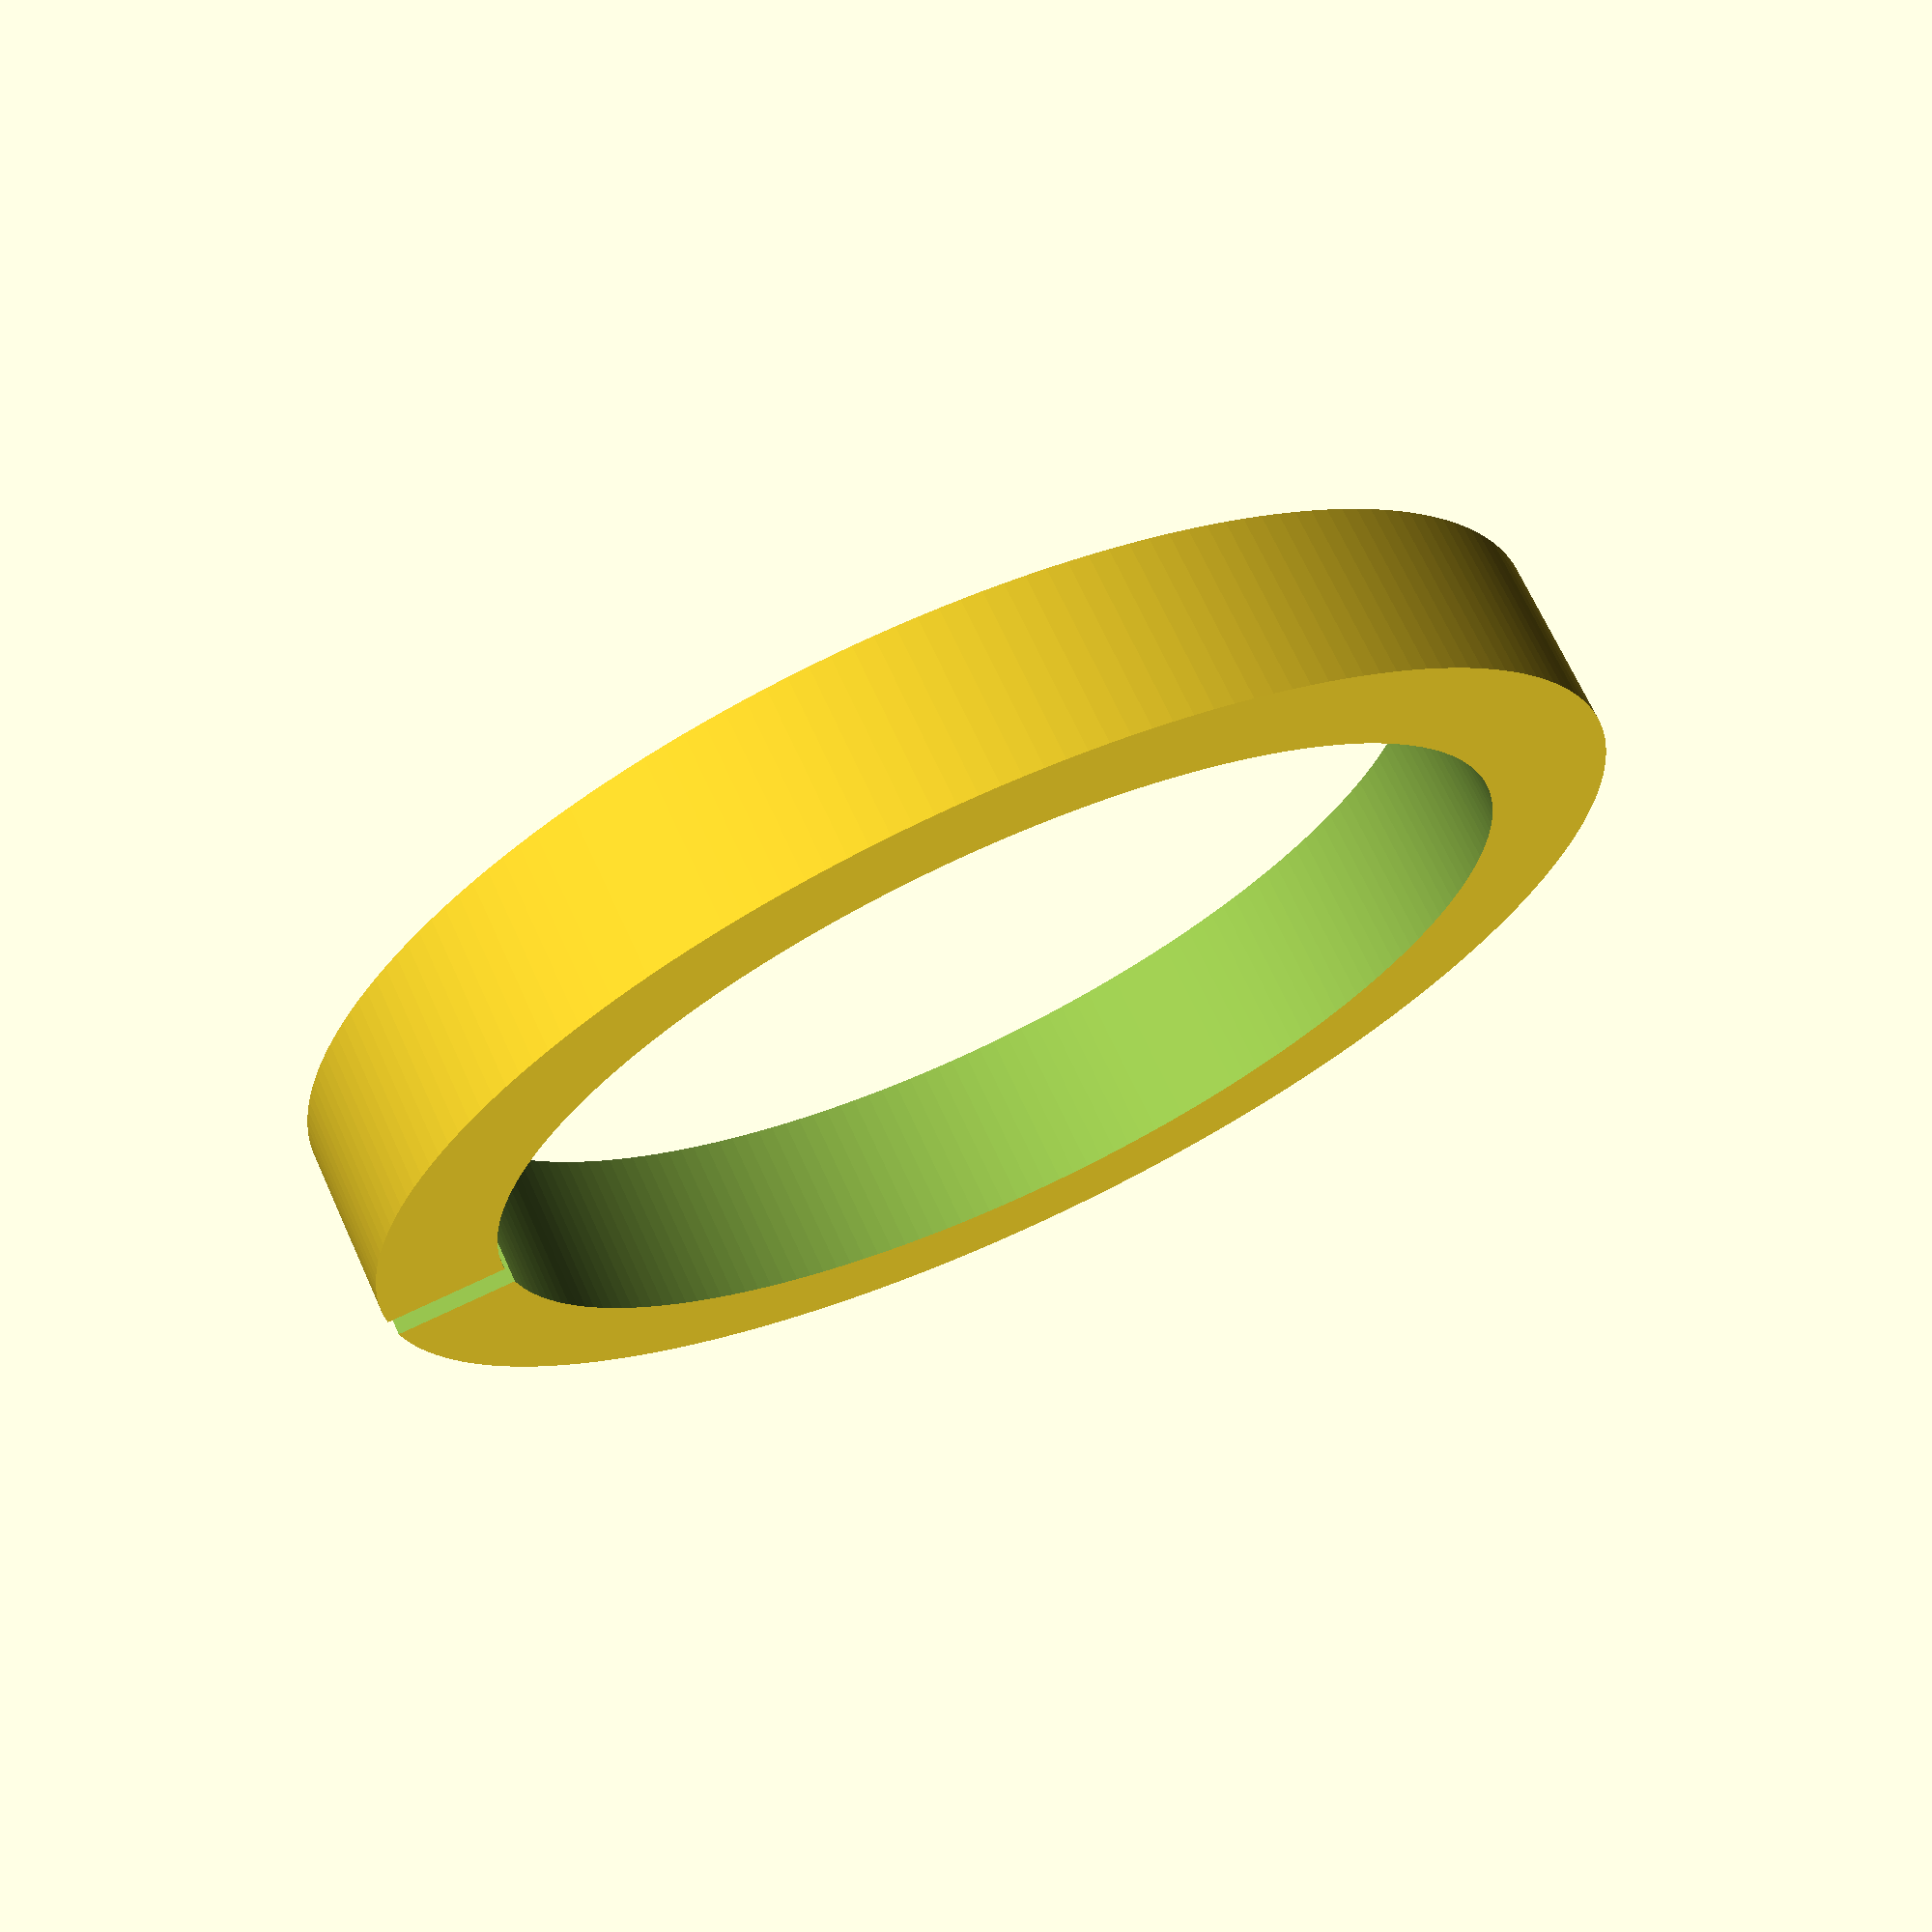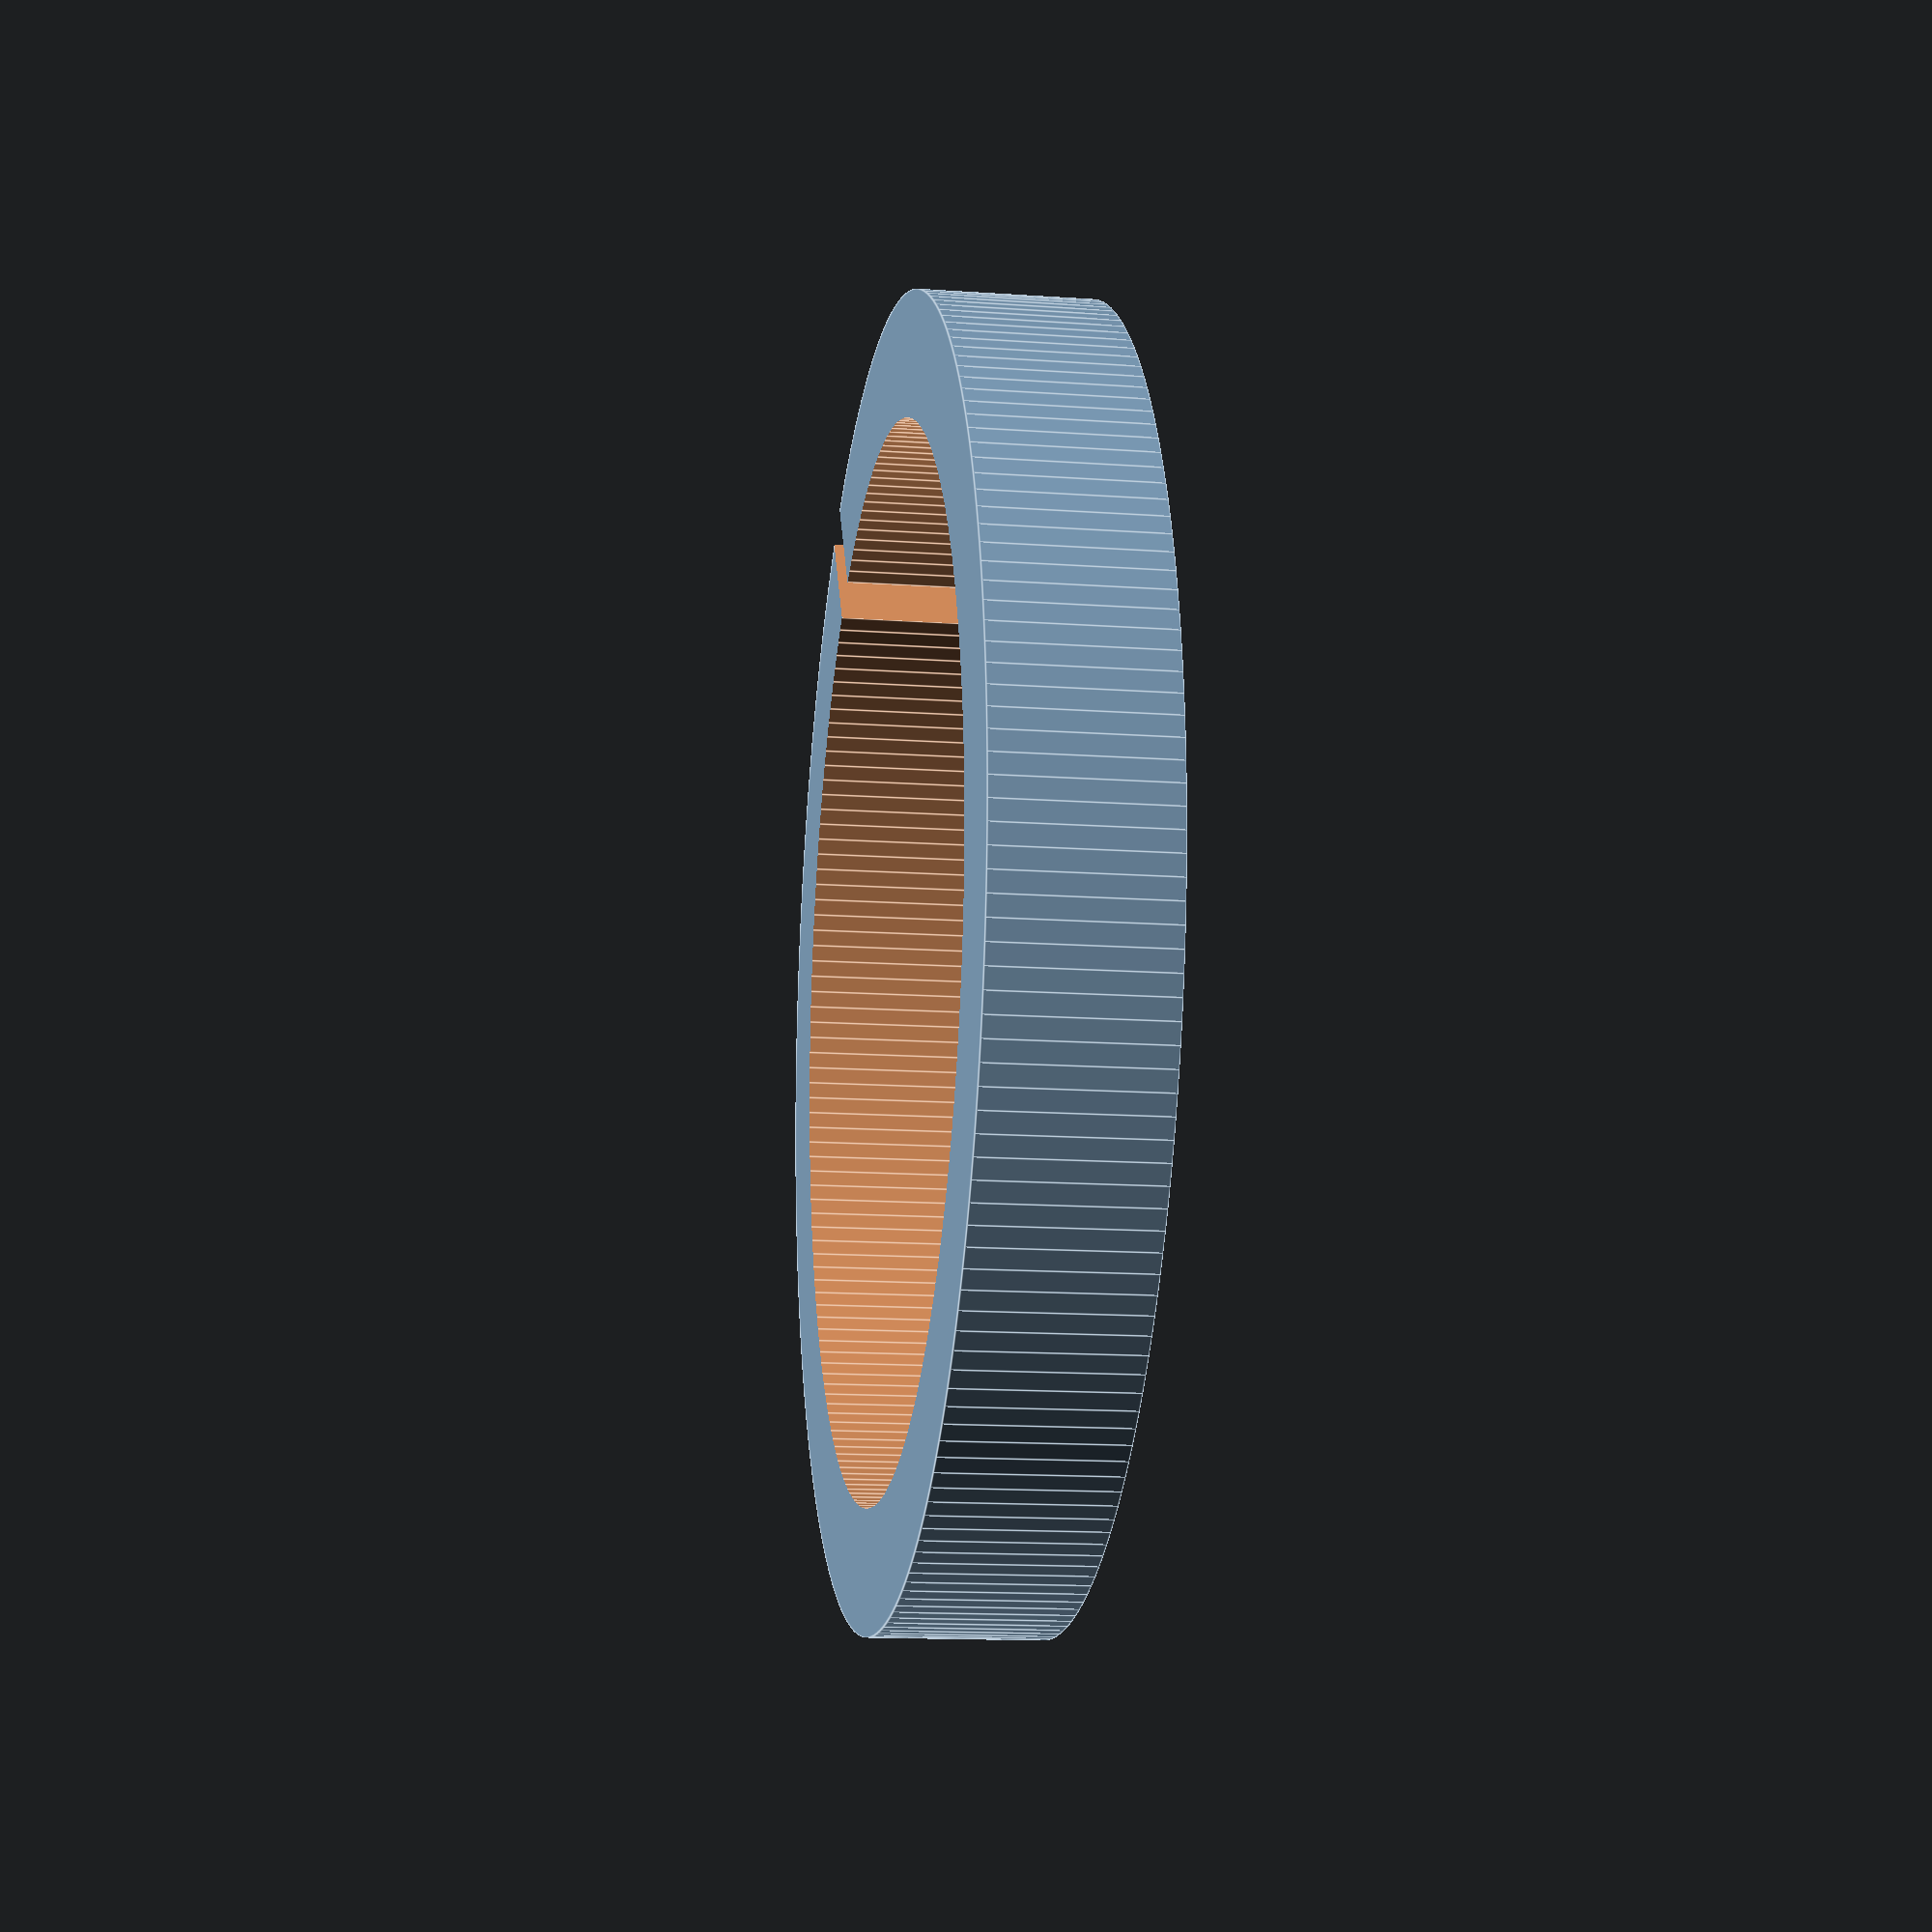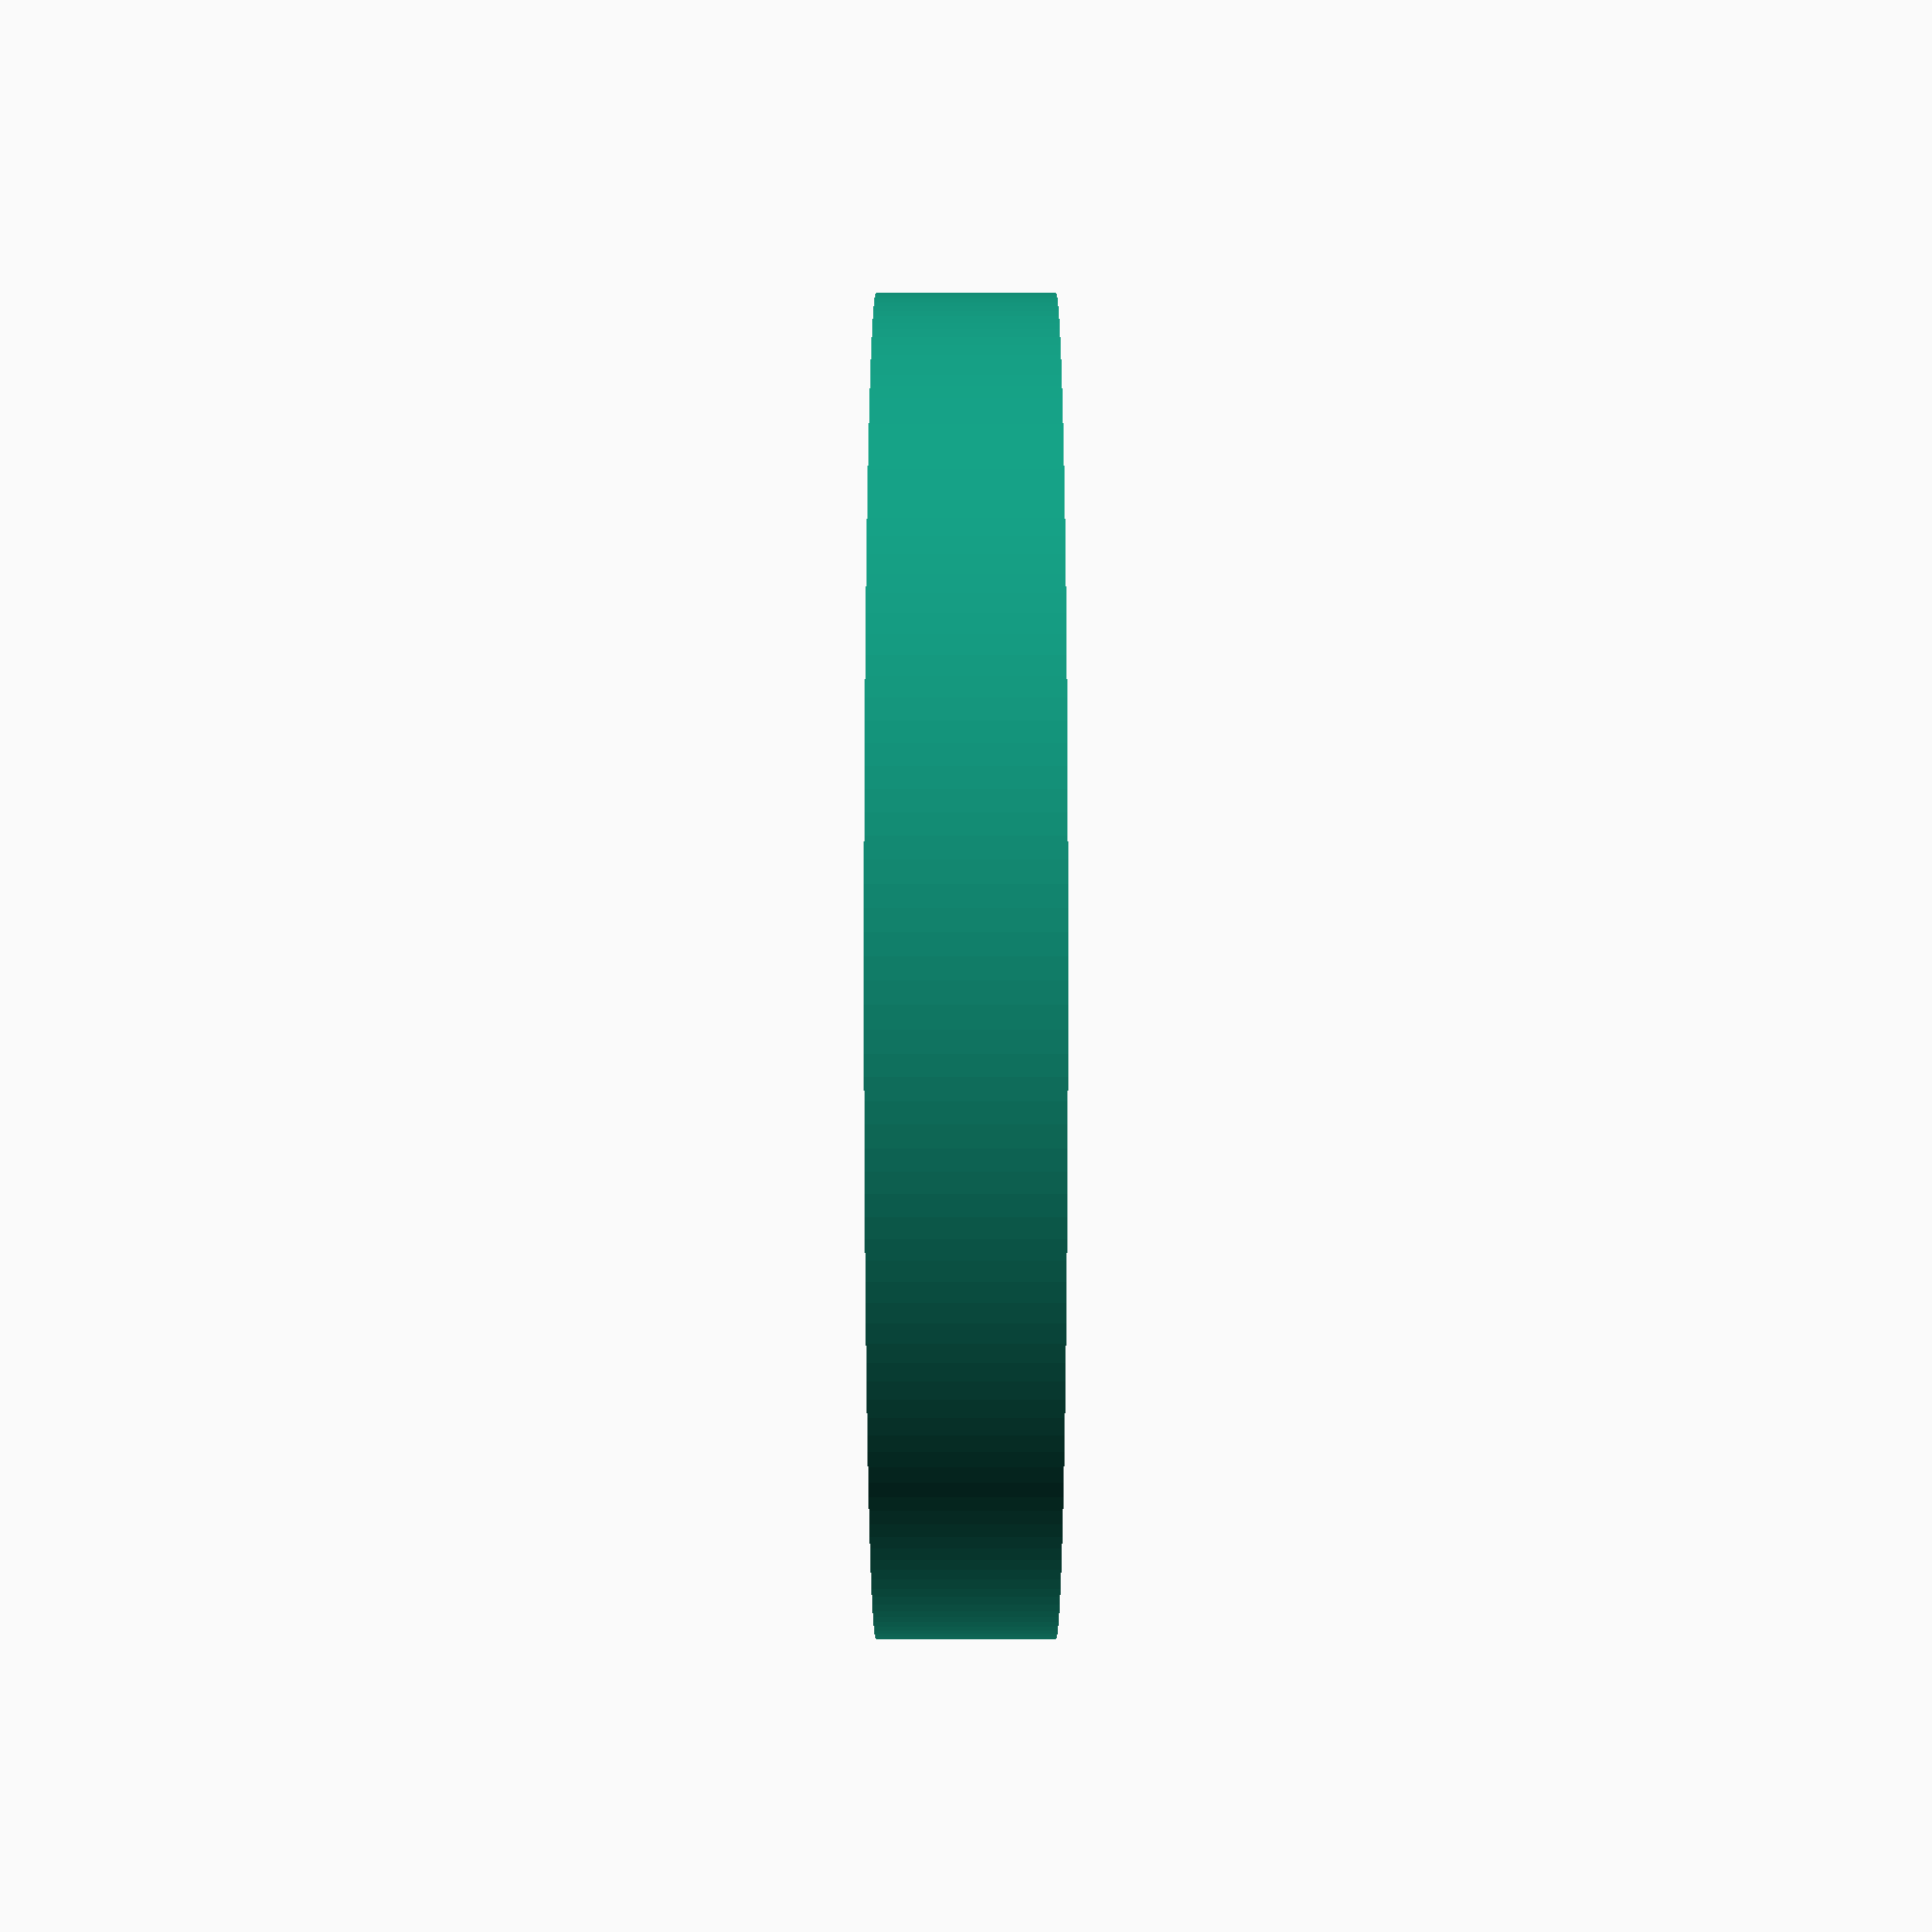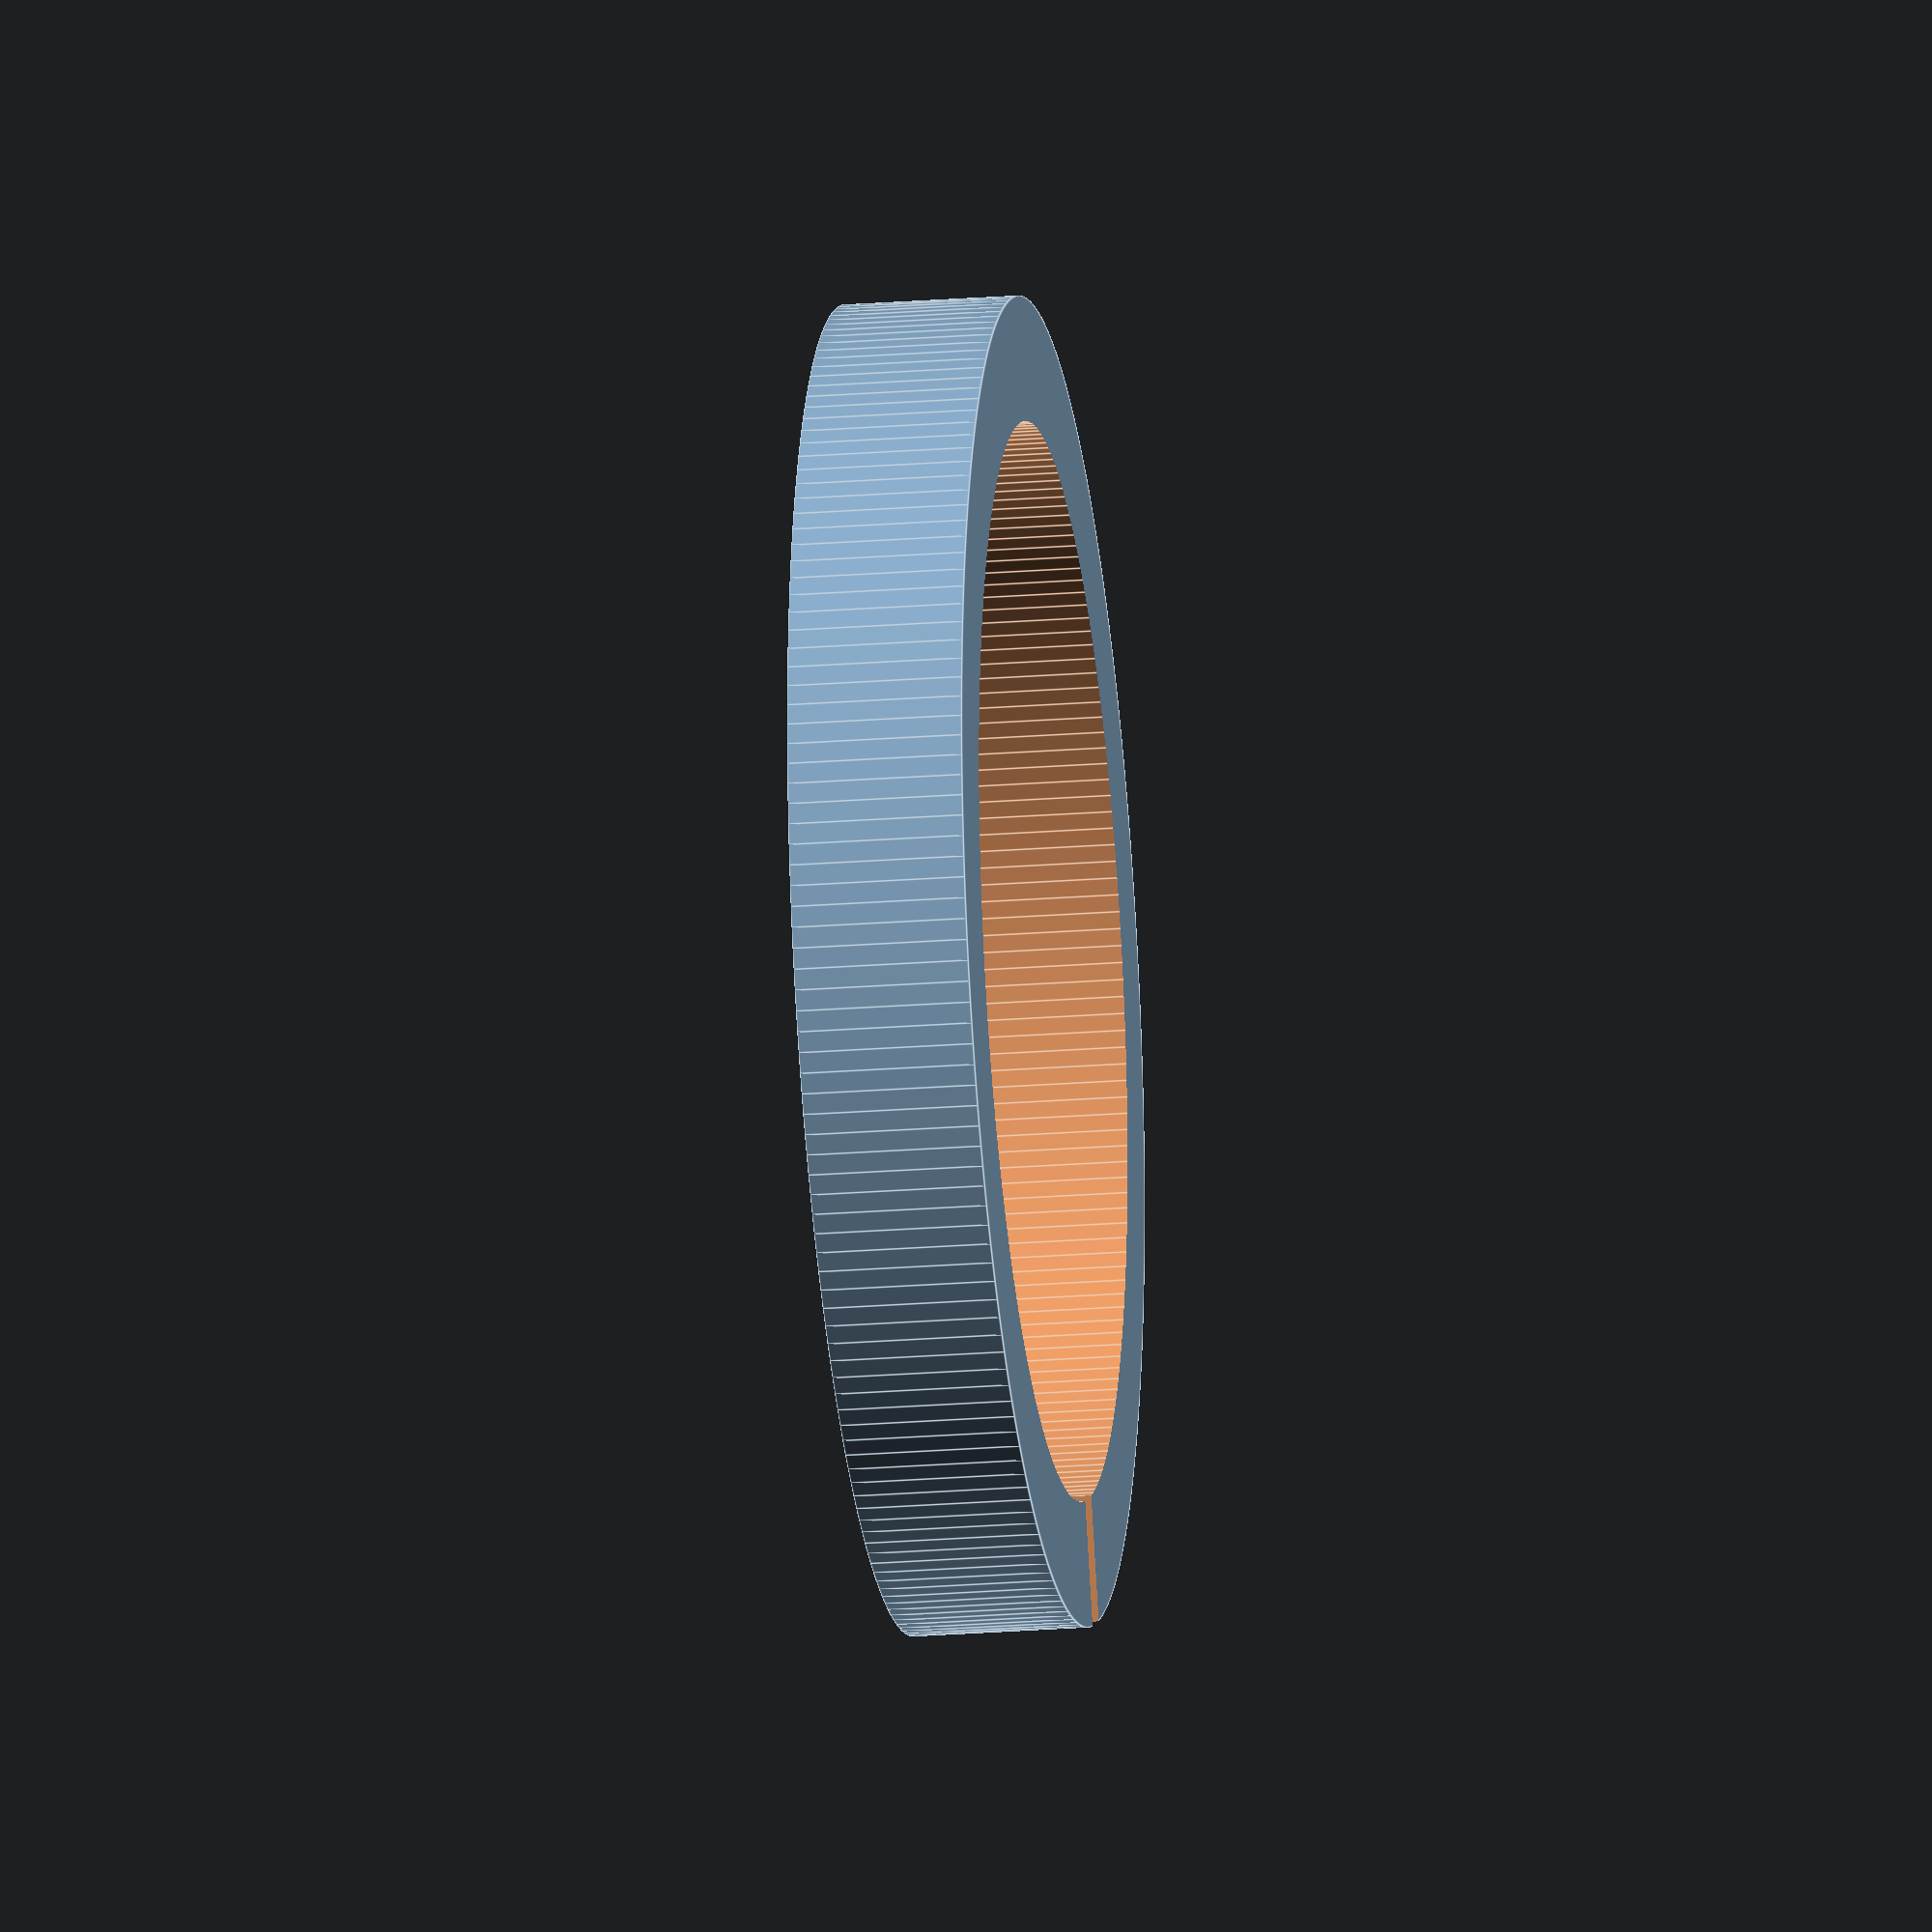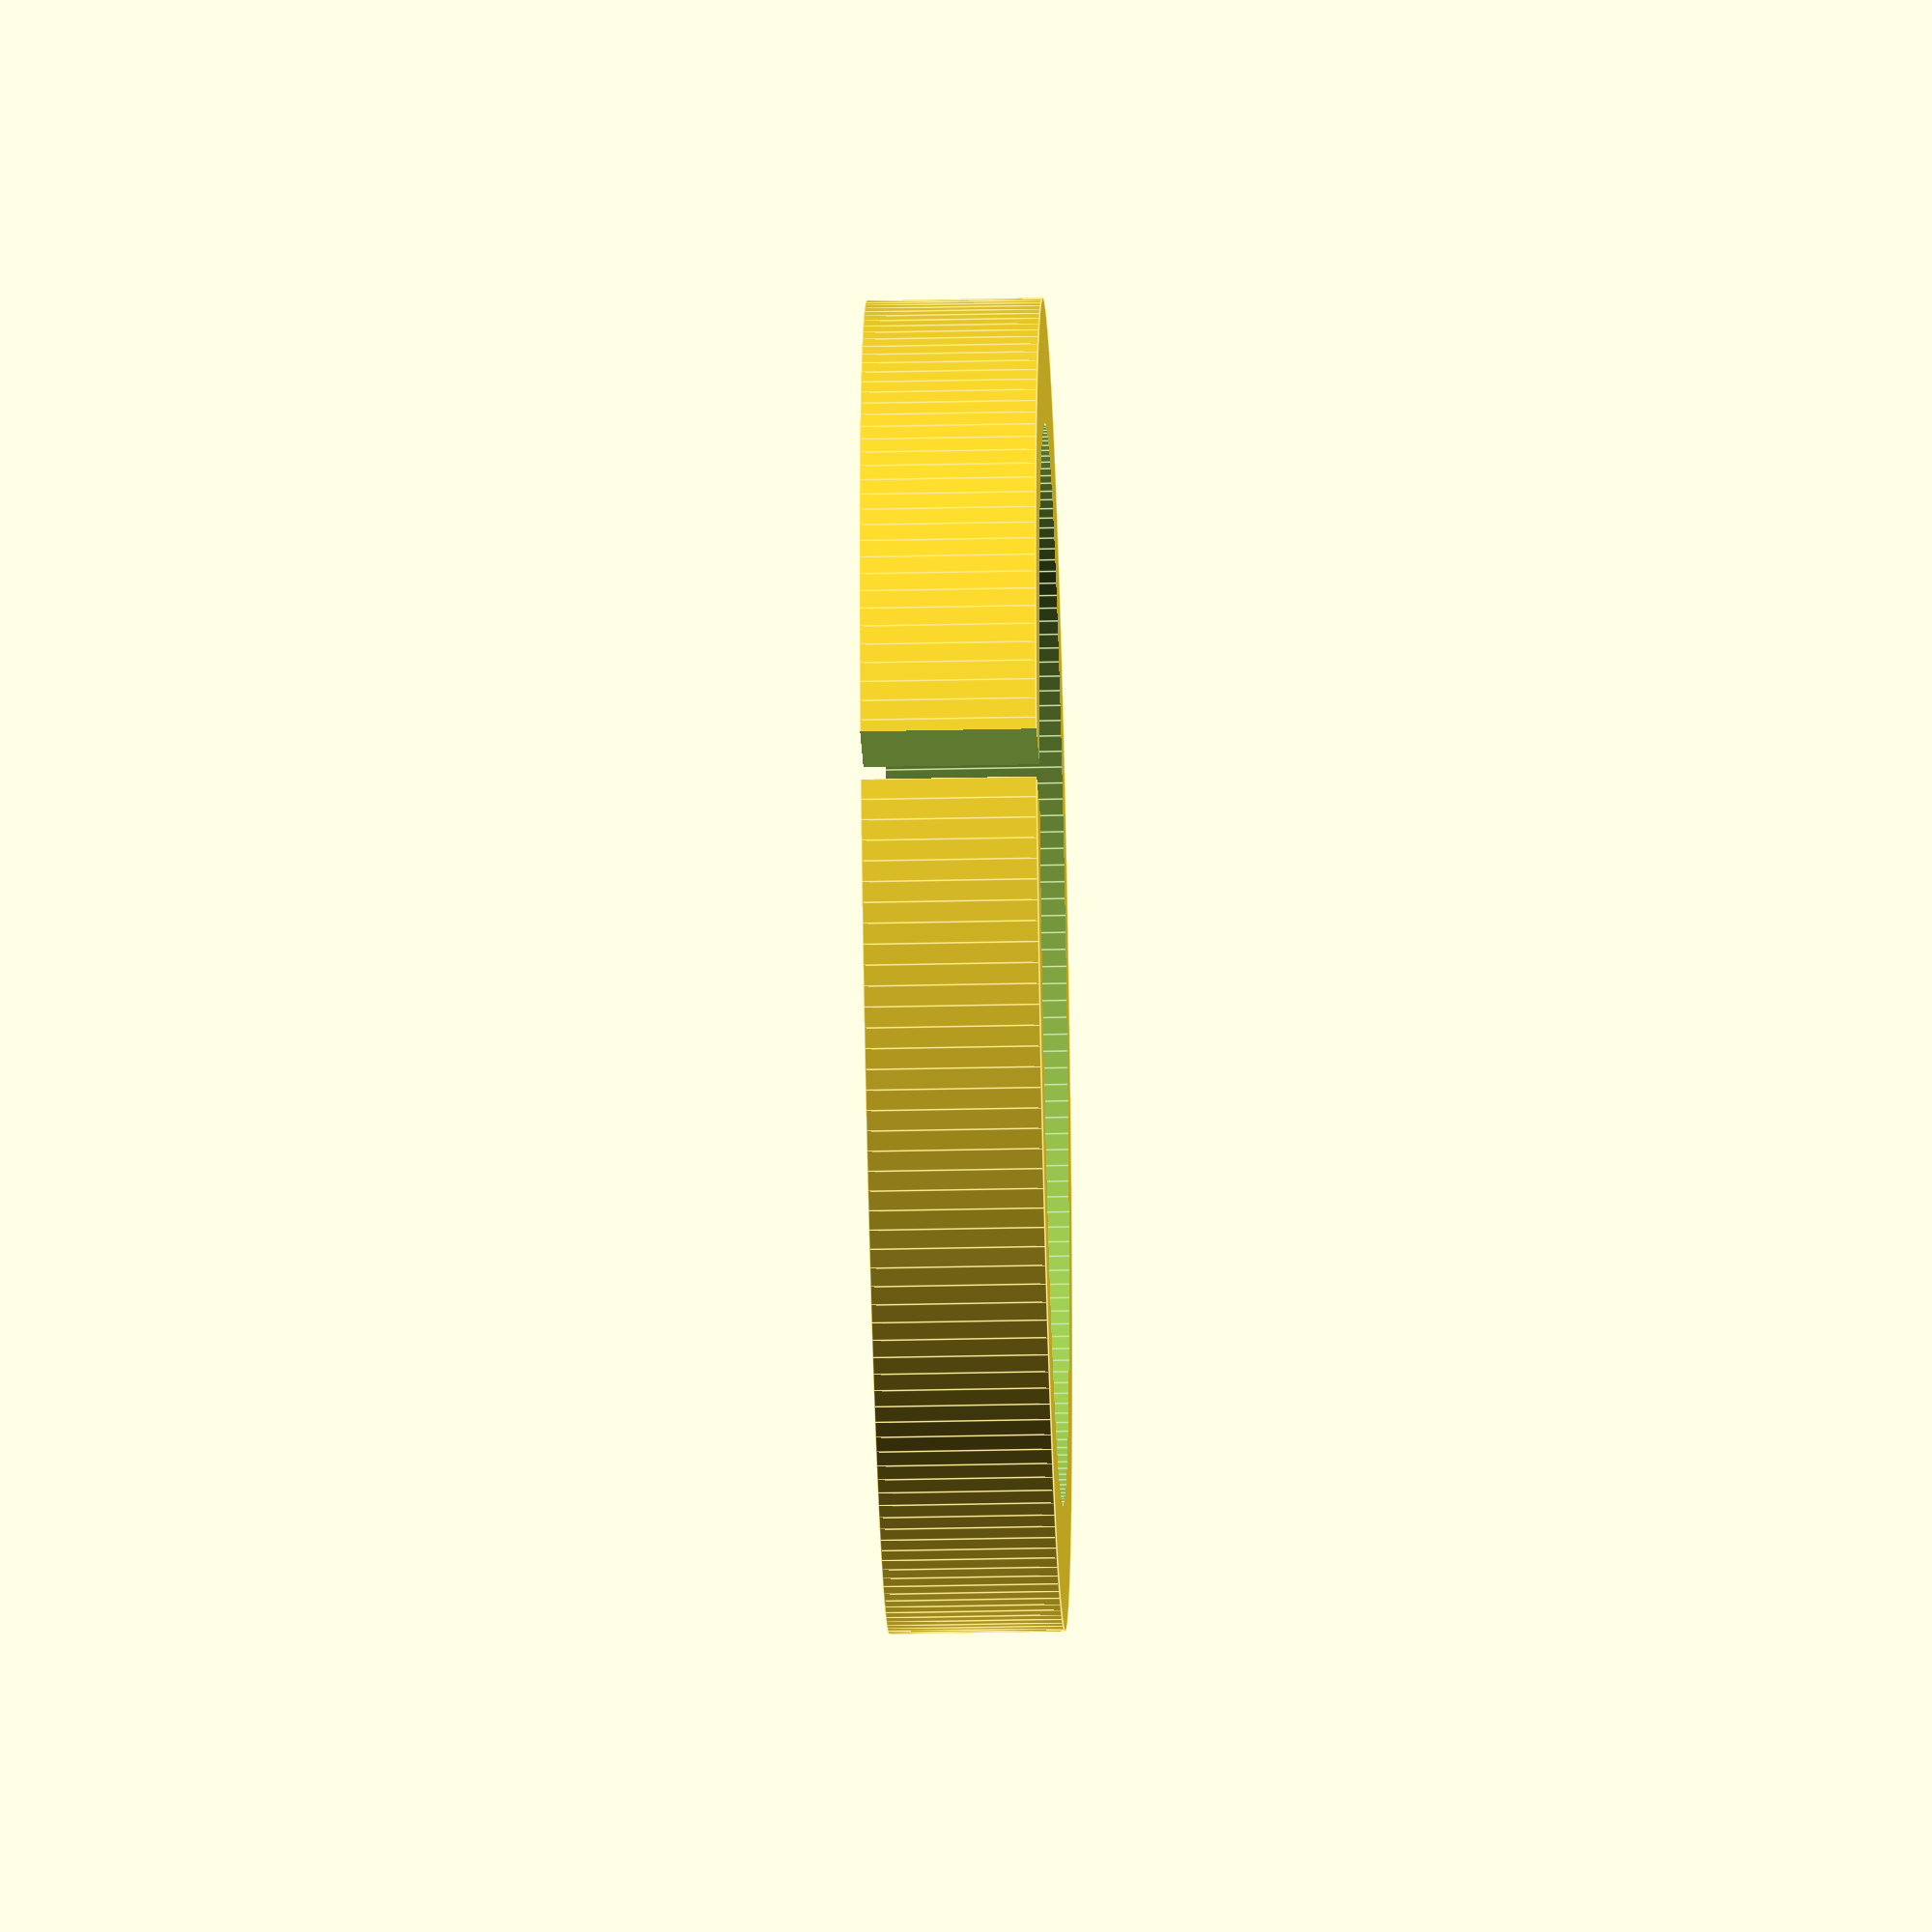
<openscad>
// Rolling Pin Spacers
// all measurements are in mm

// Diameter of rolling pin in mm (best if slightly smaller than actual)
pin = 43/2;

// How thick you want the dough to be in mm
Dough = 5;

difference () {
   cylinder (h=7,r=pin+Dough, $fn = 200);
   translate ([0,0,-2]) cylinder (h=14,r=pin, $fn = 200);
   translate ([0,0,-2]) cube([pin+Dough+2,2,14]);
}

</openscad>
<views>
elev=110.5 azim=355.8 roll=204.5 proj=p view=solid
elev=193.7 azim=123.0 roll=279.1 proj=p view=edges
elev=274.8 azim=161.5 roll=270.0 proj=p view=solid
elev=22.1 azim=64.6 roll=277.9 proj=o view=edges
elev=37.3 azim=20.9 roll=91.6 proj=o view=edges
</views>
